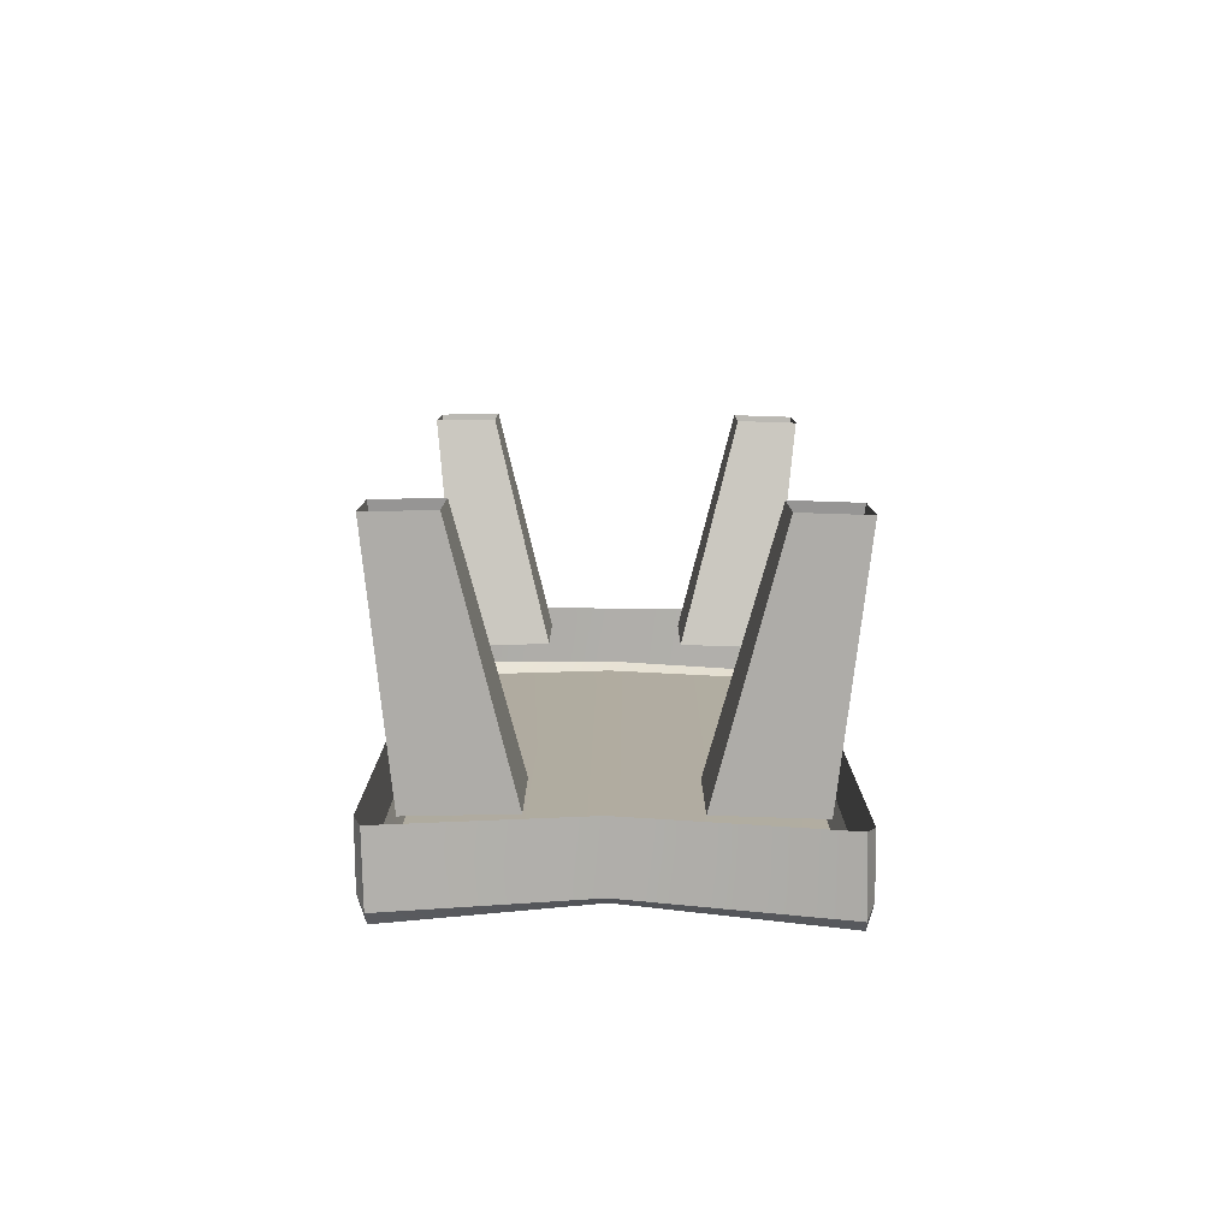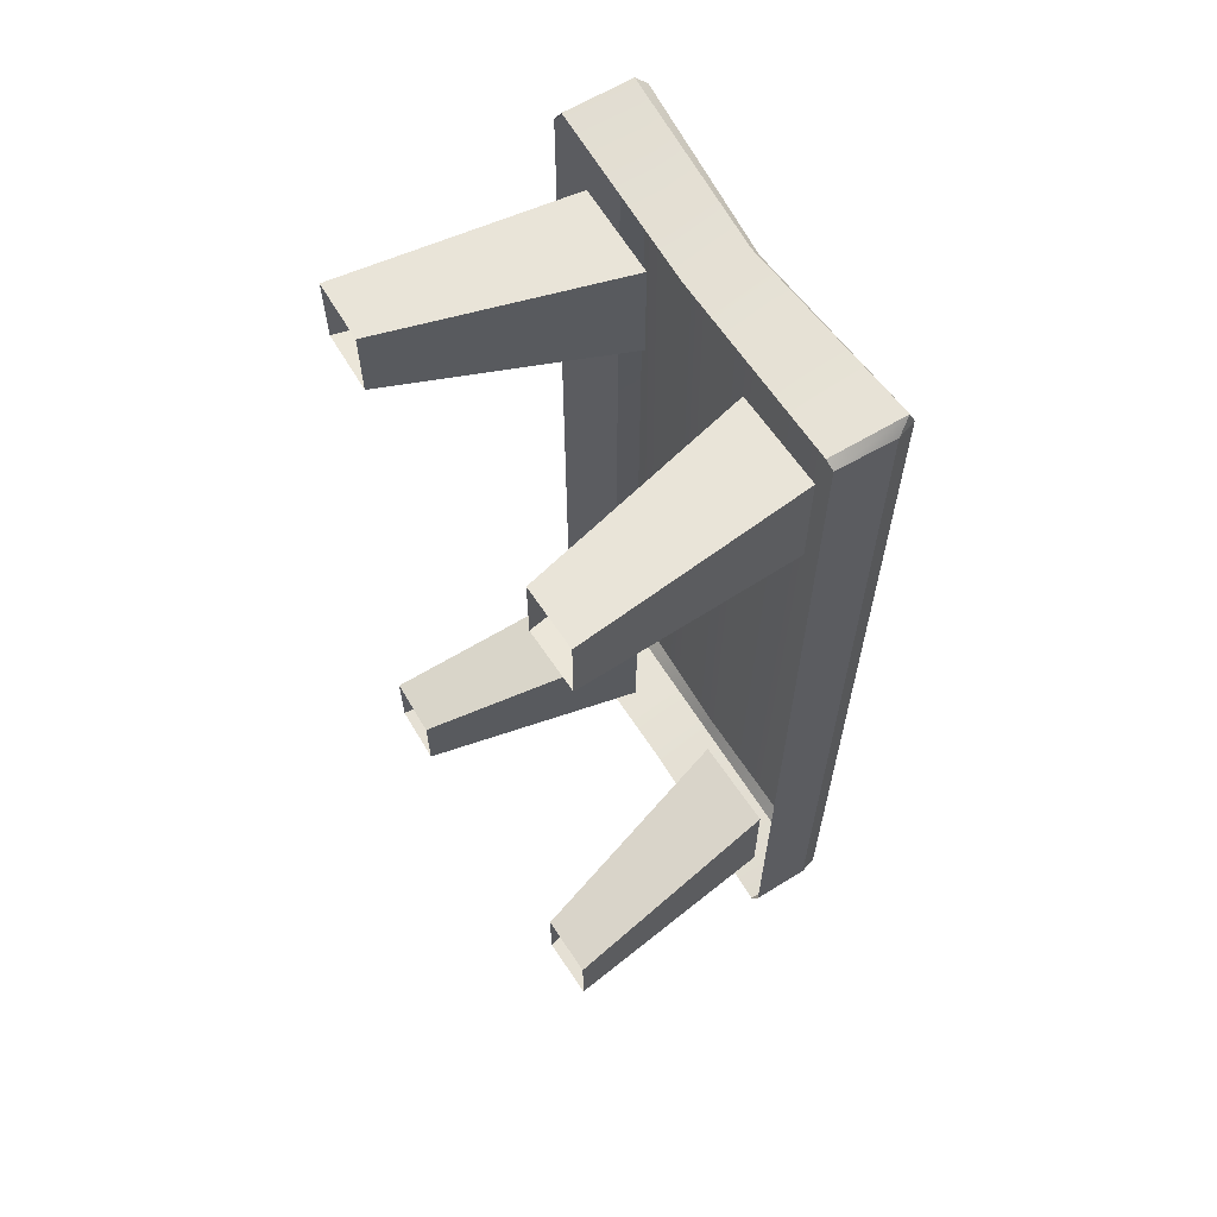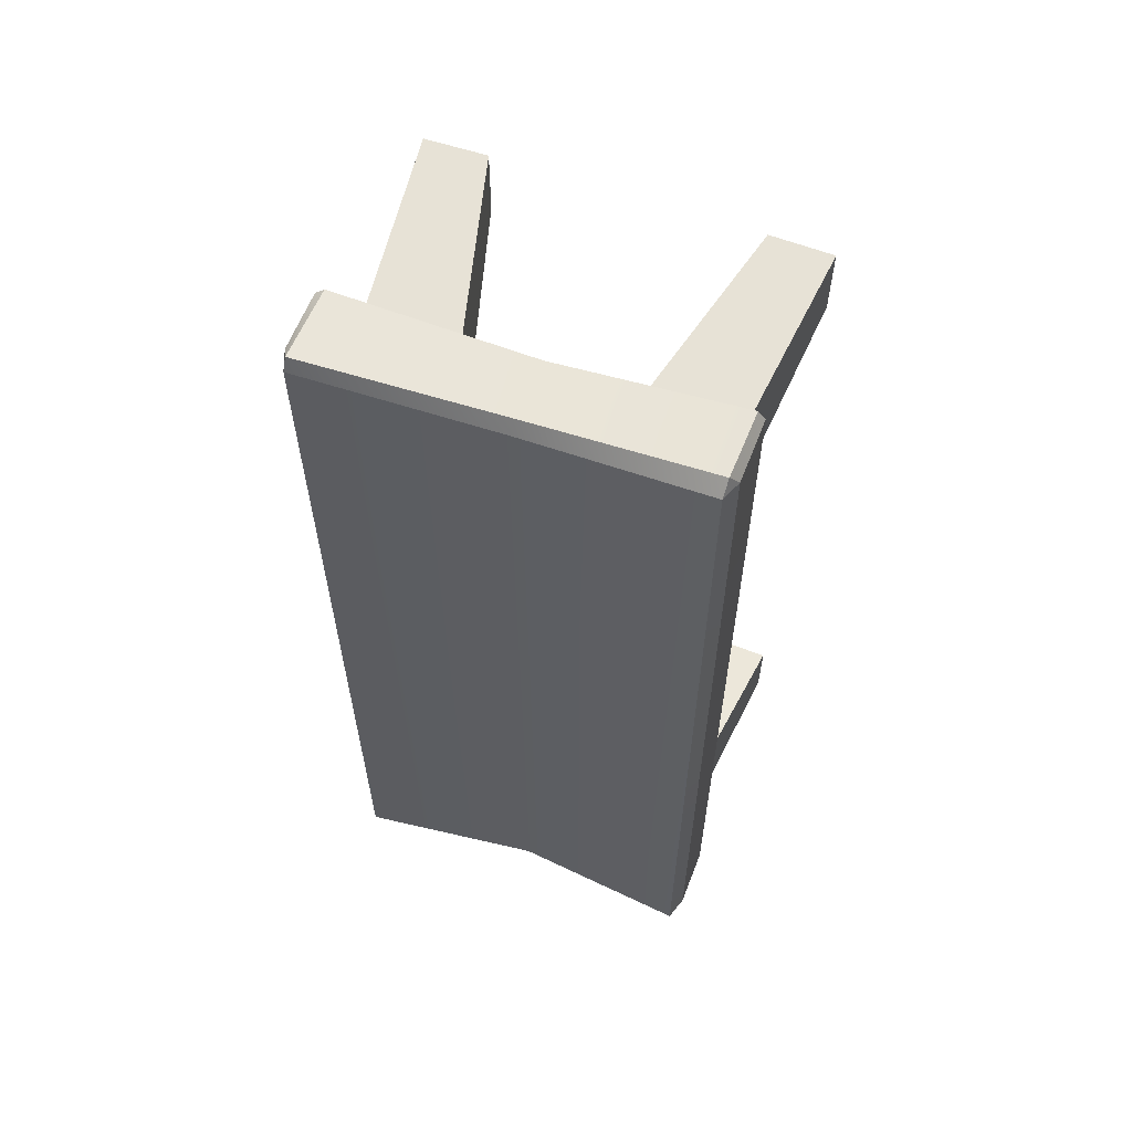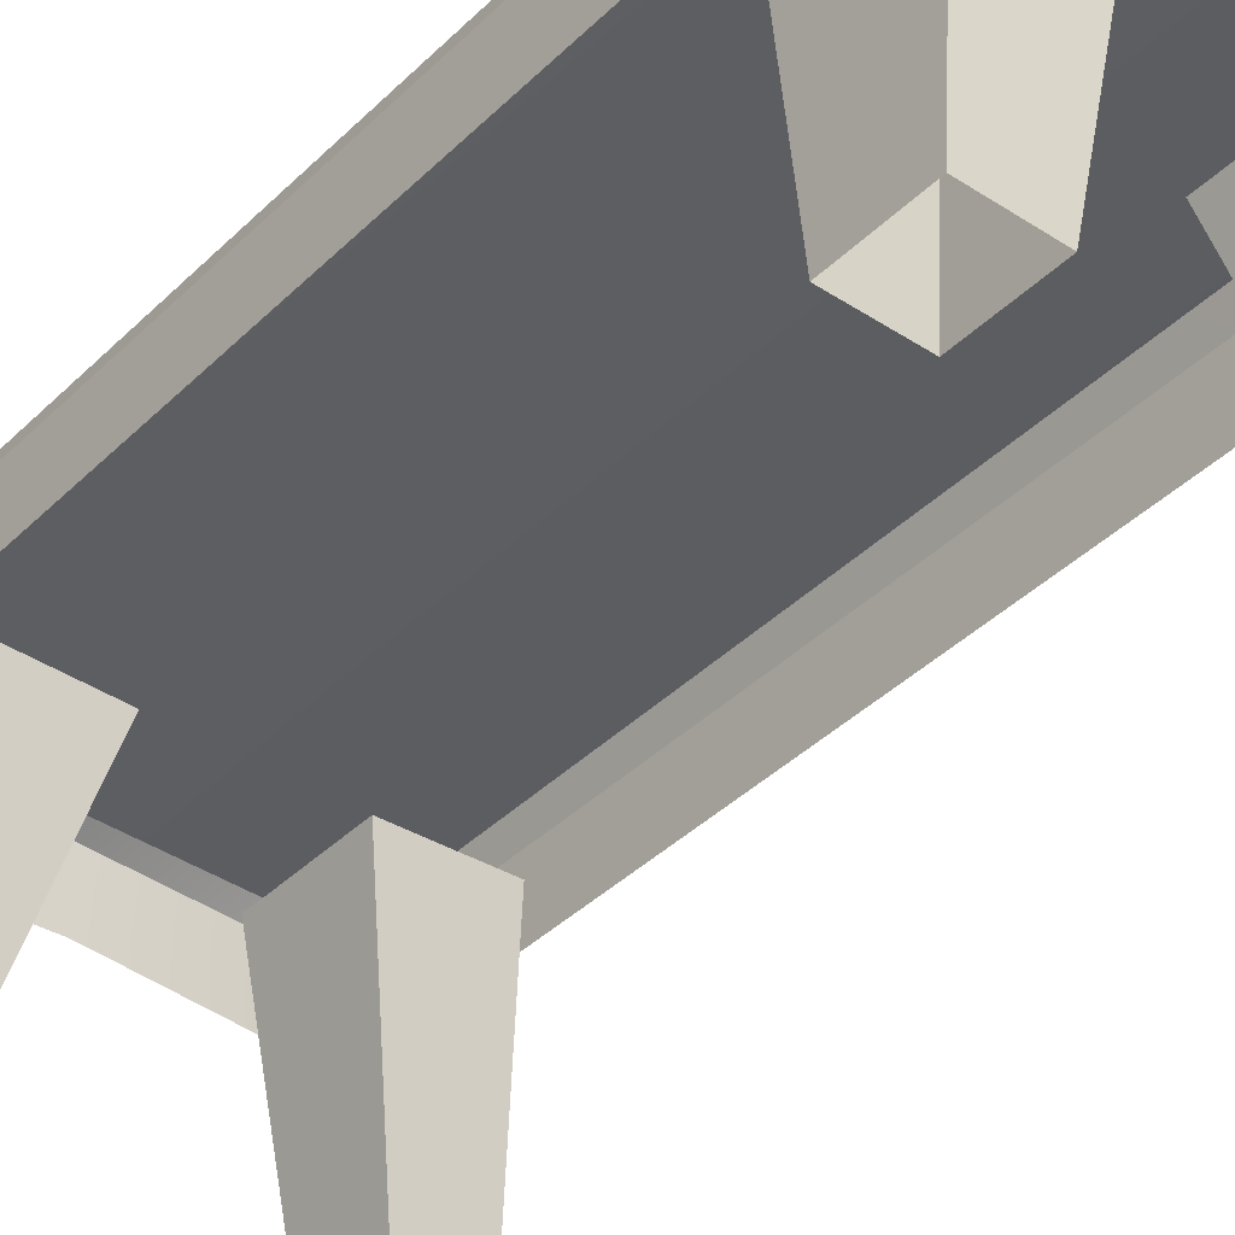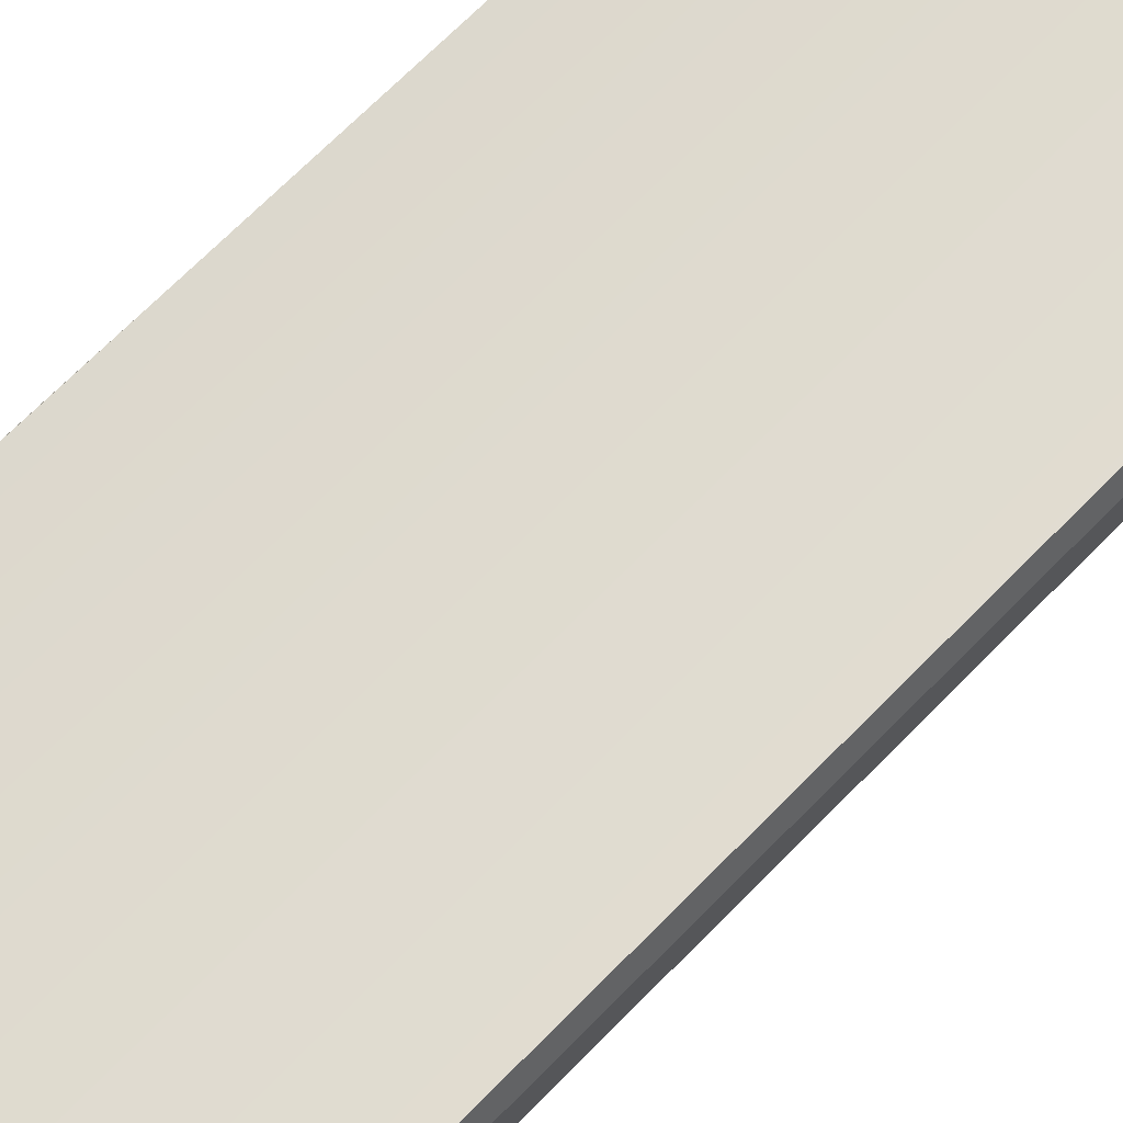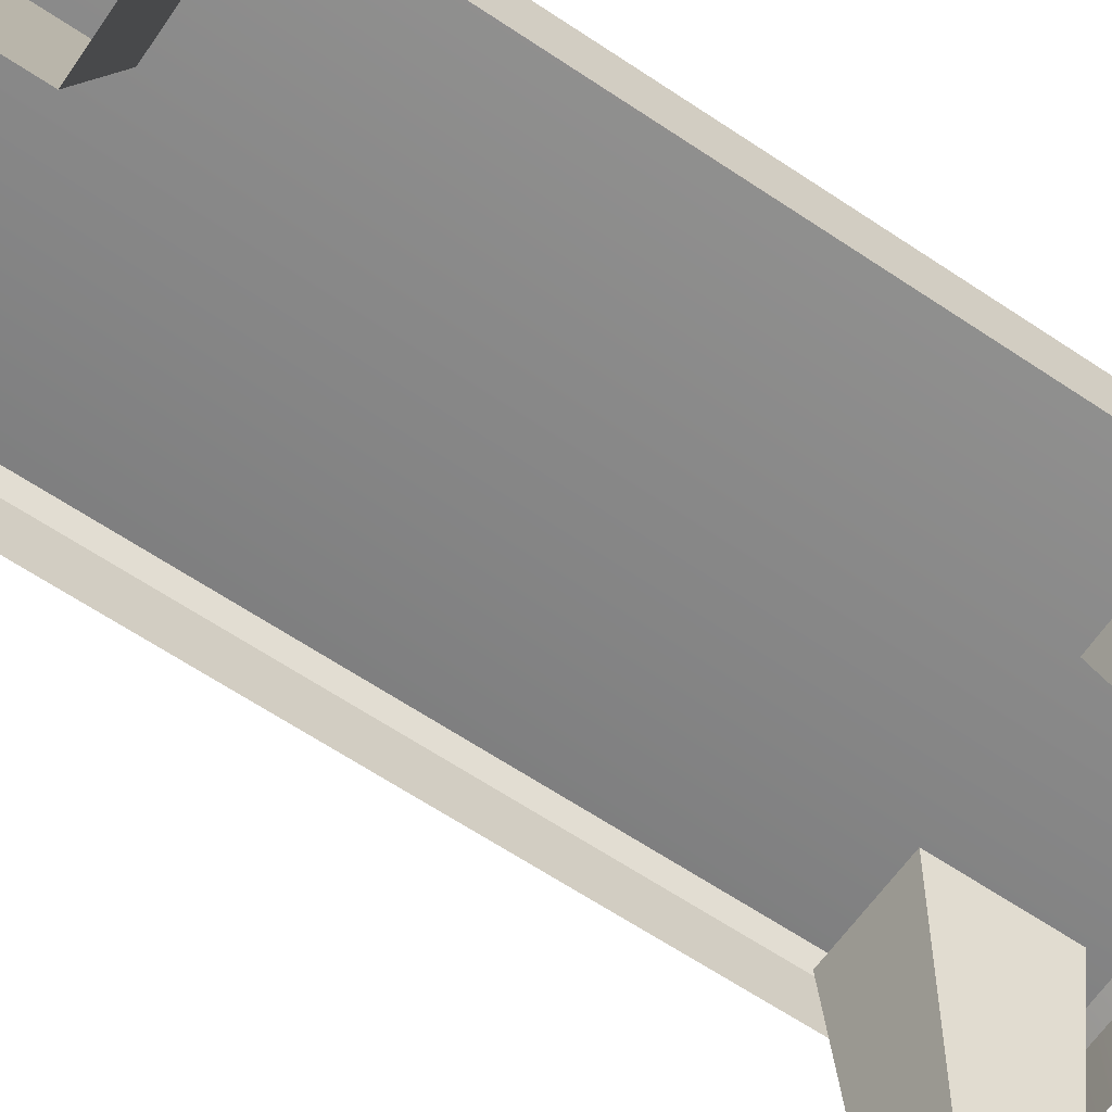
<metadata>
{"format":"obj","ext":"obj","renderer":"f3d","projection":"perspective","resolution":1024,"background":"white","views":[{"elev":-79.9,"azim":-0.4,"up":"+Z"},{"elev":62.8,"azim":57.9,"up":"+Z"},{"elev":60.3,"azim":-159.9,"up":"+Z"},{"elev":-37.9,"azim":141.1,"up":"+Y"},{"elev":70.7,"azim":44.7,"up":"+Y"},{"elev":-62.6,"azim":-124.4,"up":"+Y"}]}
</metadata>
<code>
g CH_WoodBench
v -0.2382 0.2725 -0.5638
v -0.2278 0.36 -0.5784
v -0.2368 0.3467 -0.5627
v -0.2303 0.2768 -0.5809
v -0.2368 0.3467 -0.5627
v -0.2278 0.36 -0.5784
v -0.2269 0.3755 -0.5631
v -0.2368 0.3467 -0.5627
v -0.2269 0.3755 0.5741
v -0.2368 0.3504 0.5726
v -0.2269 0.3755 -0.5631
v -0.2368 0.3504 0.5726
v -0.2269 0.3755 0.5741
v -0.2278 0.36 0.5908
v -0.2368 0.3504 0.5726
v -0.2303 0.2768 0.5883
v -0.2382 0.2728 0.5735
v -0.2278 0.36 0.5908
v -0.2303 0.2768 -0.5809
v -0.006978 0.3523 -0.5522
v -0.2278 0.36 -0.5784
v -0.009437 0.2732 -0.5547
v 0.2286 0.362 -0.5883
v 0.2261 0.2768 -0.5908
v -0.2278 0.36 -0.5784
v -0.006085 0.3617 -0.5369
v -0.2269 0.3755 -0.5631
v -0.006978 0.3523 -0.5522
v 0.2295 0.3753 -0.573
v 0.2286 0.362 -0.5883
v -0.2269 0.3755 -0.5631
v -0.006951 0.363 0.5511
v -0.2269 0.3755 0.5741
v -0.006085 0.3617 -0.5369
v 0.2295 0.3753 0.5606
v 0.2295 0.3753 -0.573
v -0.2269 0.3755 0.5741
v -0.007846 0.353 0.5678
v -0.2278 0.36 0.5908
v -0.006951 0.363 0.5511
v 0.2286 0.3681 0.5773
v 0.2295 0.3753 0.5606
v -0.2278 0.36 0.5908
v -0.0103 0.2768 0.5653
v -0.2303 0.2768 0.5883
v -0.007846 0.353 0.5678
v 0.2261 0.2768 0.5748
v 0.2286 0.3681 0.5773
v 0.2261 0.2768 -0.5908
v 0.2382 0.3511 -0.5639
v 0.2286 0.362 -0.5883
v 0.2368 0.2788 -0.5689
v 0.2286 0.362 -0.5883
v 0.2382 0.3511 -0.5639
v 0.2295 0.3753 -0.573
v 0.2295 0.3753 -0.573
v 0.2382 0.3511 0.5635
v 0.2295 0.3753 0.5606
v 0.2382 0.3511 -0.5639
v 0.2295 0.3753 0.5606
v 0.2382 0.3511 0.5635
v 0.2286 0.3681 0.5773
v 0.2286 0.3681 0.5773
v 0.2368 0.2788 0.5664
v 0.2261 0.2768 0.5748
v 0.2382 0.3511 0.5635
v 0.2382 0.3511 -0.5639
v 0.2368 0.2788 0.5664
v 0.2382 0.3511 0.5635
v 0.2368 0.2788 -0.5689
v -0.2368 0.3504 0.5726
v -0.2382 0.2725 -0.5638
v -0.2368 0.3467 -0.5627
v -0.2382 0.2728 0.5735
v -0.1608 -0.002065 -0.4277
v -0.08715 0.2864 -0.5023
v -0.1608 -0.002065 -0.5175
v -0.08715 0.2864 -0.3638
v -0.1608 -0.002065 -0.5175
v -0.2055 0.2895 -0.5023
v -0.2376 -0.0001339 -0.5175
v -0.08715 0.2864 -0.5023
v -0.2376 -0.0001339 -0.5175
v -0.2055 0.2895 -0.3638
v -0.2376 -0.0001339 -0.4277
v -0.2055 0.2895 -0.5023
v -0.2376 -0.0001339 -0.4277
v -0.08715 0.2864 -0.3638
v -0.1608 -0.002065 -0.4277
v -0.2055 0.2895 -0.3638
v 0.1593 -0.002065 -0.4277
v 0.08562 0.2864 -0.5023
v 0.08562 0.2864 -0.3638
v 0.1593 -0.002065 -0.5175
v 0.1593 -0.002065 -0.5175
v 0.2039 0.2895 -0.5023
v 0.08562 0.2864 -0.5023
v 0.2361 -0.0001335 -0.5175
v 0.2361 -0.0001335 -0.5175
v 0.2039 0.2895 -0.3638
v 0.2039 0.2895 -0.5023
v 0.2361 -0.0001335 -0.4277
v 0.2361 -0.0001335 -0.4277
v 0.08562 0.2864 -0.3638
v 0.2039 0.2895 -0.3638
v 0.1593 -0.002065 -0.4277
v -0.1608 -0.002065 0.4117
v -0.08715 0.2864 0.4863
v -0.08715 0.2864 0.3479
v -0.1608 -0.002065 0.5016
v -0.1608 -0.002065 0.5016
v -0.2055 0.2895 0.4863
v -0.08715 0.2864 0.4863
v -0.2376 -0.0001339 0.5016
v -0.2376 -0.0001339 0.5016
v -0.2055 0.2895 0.3479
v -0.2055 0.2895 0.4863
v -0.2376 -0.0001339 0.4117
v -0.2376 -0.0001339 0.4117
v -0.08715 0.2864 0.3479
v -0.2055 0.2895 0.3479
v -0.1608 -0.002065 0.4117
v 0.1593 -0.002065 0.4117
v 0.08562 0.2864 0.4863
v 0.1593 -0.002065 0.5016
v 0.08562 0.2864 0.3479
v 0.1593 -0.002065 0.5016
v 0.2039 0.2895 0.4863
v 0.2361 -0.0001335 0.5016
v 0.08562 0.2864 0.4863
v 0.2361 -0.0001335 0.5016
v 0.2039 0.2895 0.3479
v 0.2361 -0.0001335 0.4117
v 0.2039 0.2895 0.4863
v 0.2361 -0.0001335 0.4117
v 0.08562 0.2864 0.3479
v 0.1593 -0.002065 0.4117
v 0.2039 0.2895 0.3479
g CH_WoodBench_0
f 3 2 1
f 4 1 2
f 7 6 5
f 10 9 8
f 11 8 9
f 14 13 12
f 17 16 15
f 18 15 16
f 21 20 19
f 22 19 20
f 20 23 22
f 24 22 23
f 27 26 25
f 28 25 26
f 26 29 28
f 30 28 29
f 33 32 31
f 34 31 32
f 32 35 34
f 36 34 35
f 39 38 37
f 40 37 38
f 38 41 40
f 42 40 41
f 45 44 43
f 46 43 44
f 44 47 46
f 48 46 47
f 51 50 49
f 52 49 50
f 55 54 53
f 58 57 56
f 59 56 57
f 62 61 60
f 65 64 63
f 66 63 64
f 69 68 67
f 70 67 68
f 73 72 71
f 74 71 72
f 77 76 75
f 78 75 76
f 81 80 79
f 82 79 80
f 85 84 83
f 86 83 84
f 89 88 87
f 90 87 88
f 93 92 91
f 94 91 92
f 97 96 95
f 98 95 96
f 101 100 99
f 102 99 100
f 105 104 103
f 106 103 104
f 109 108 107
f 110 107 108
f 113 112 111
f 114 111 112
f 117 116 115
f 118 115 116
f 121 120 119
f 122 119 120
f 125 124 123
f 126 123 124
f 129 128 127
f 130 127 128
f 133 132 131
f 134 131 132
f 137 136 135
f 138 135 136

</code>
